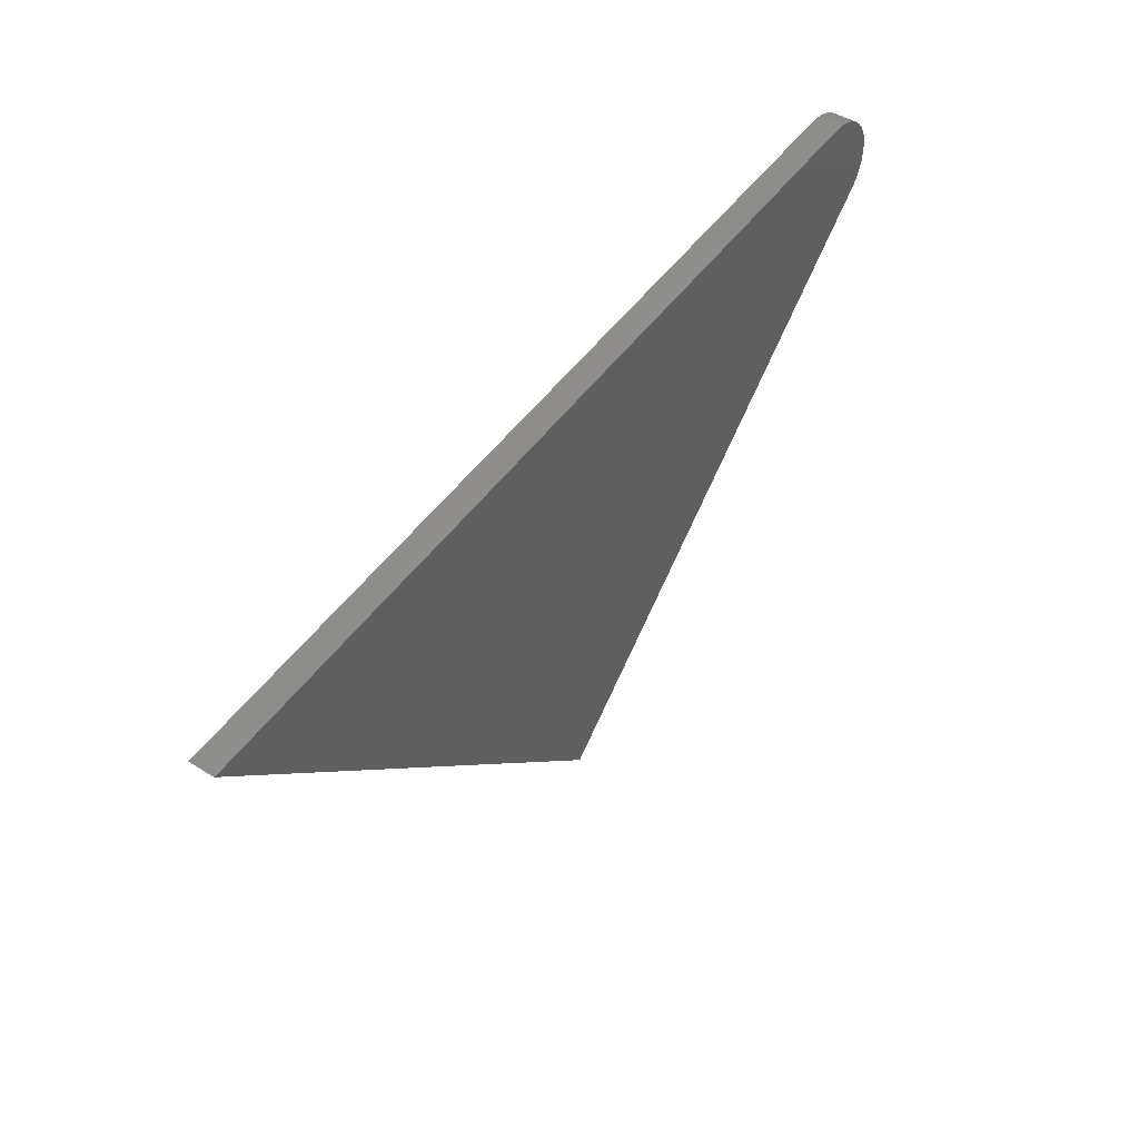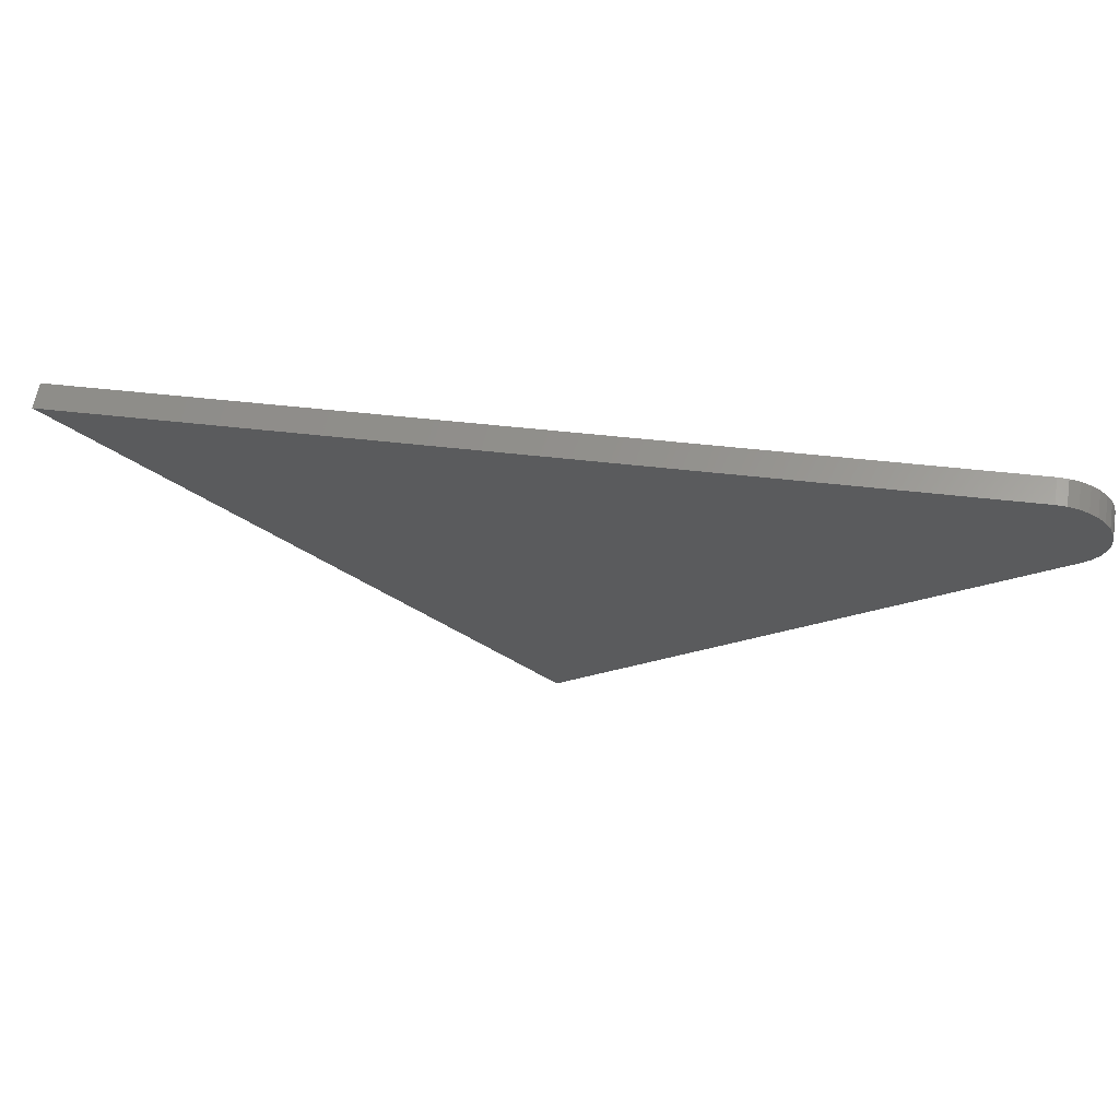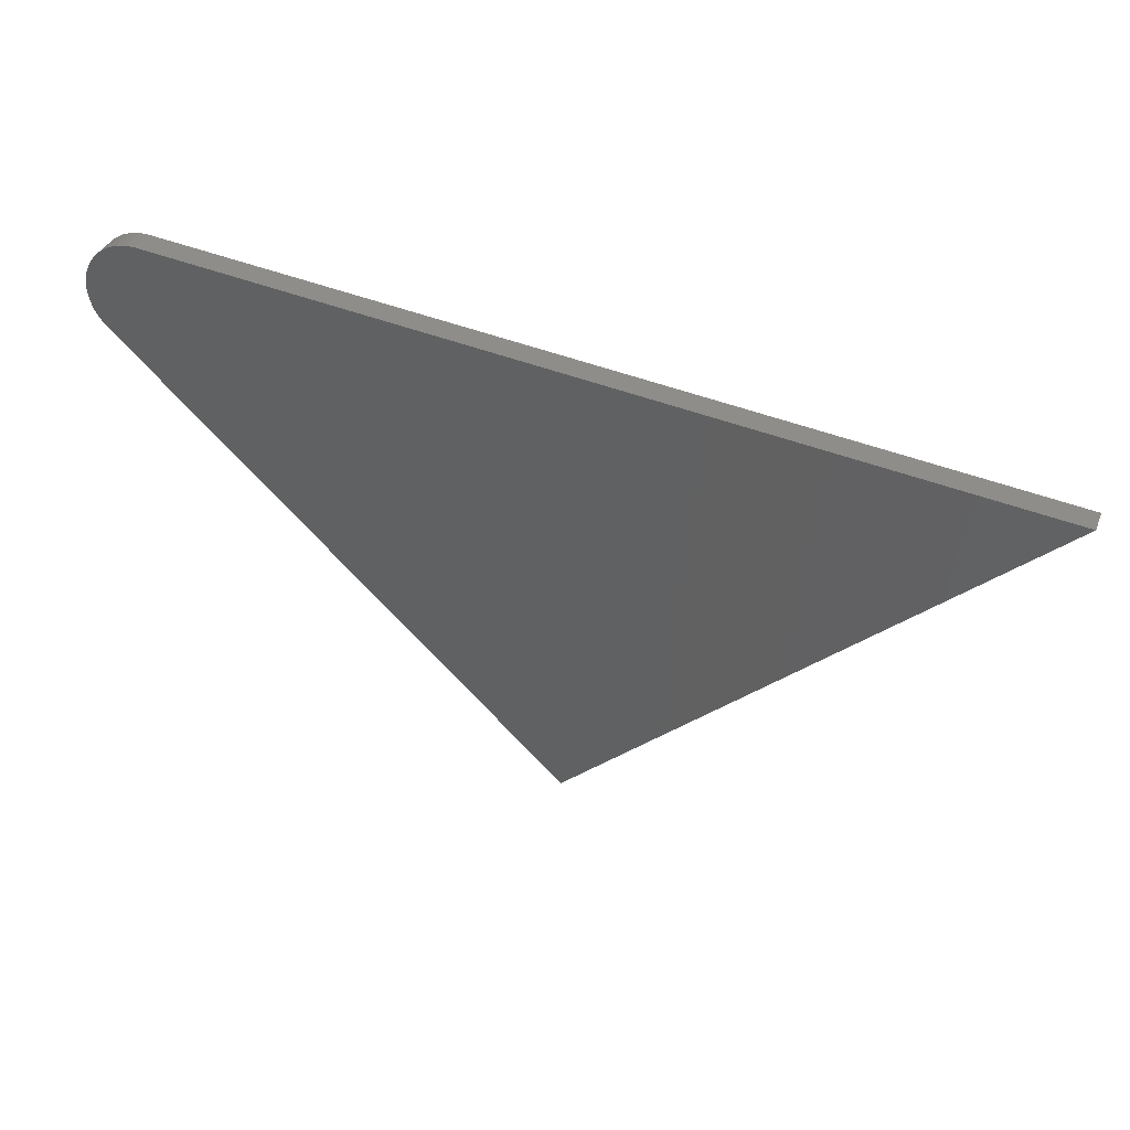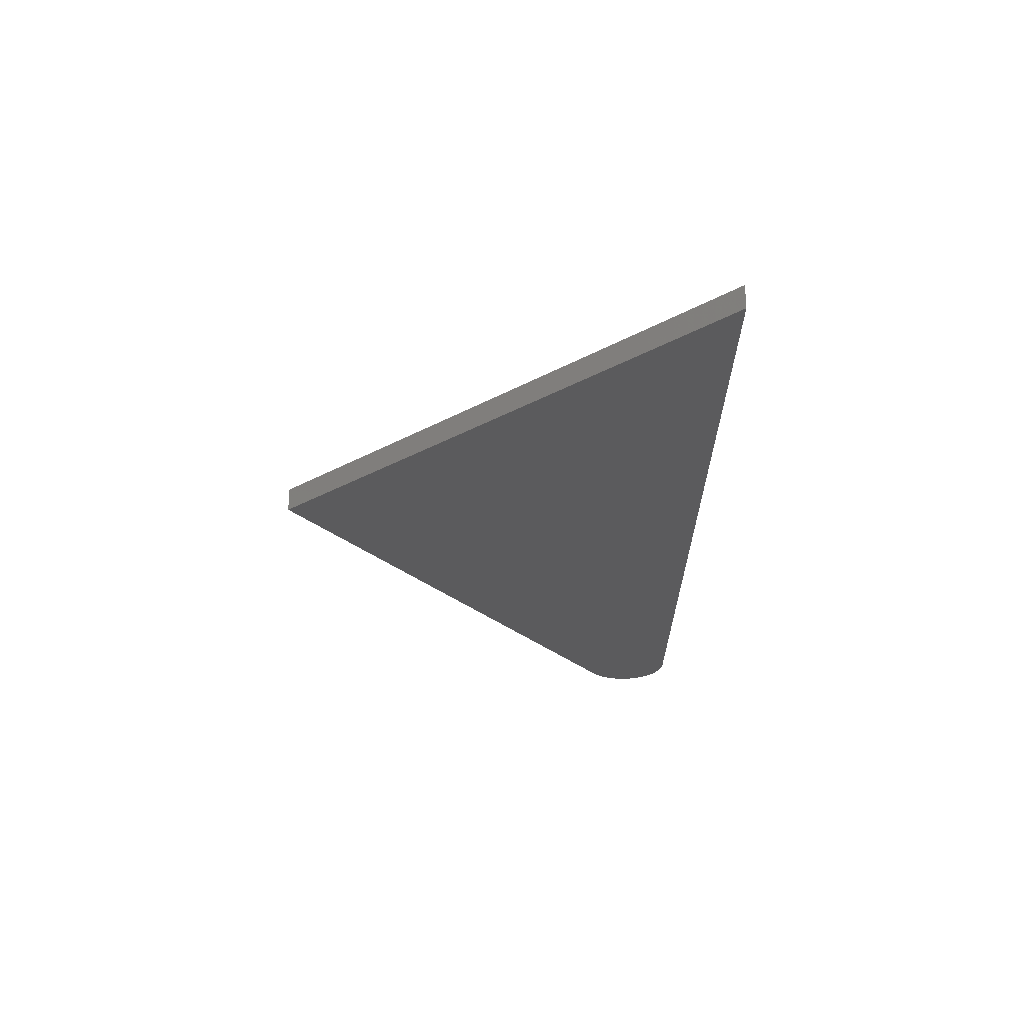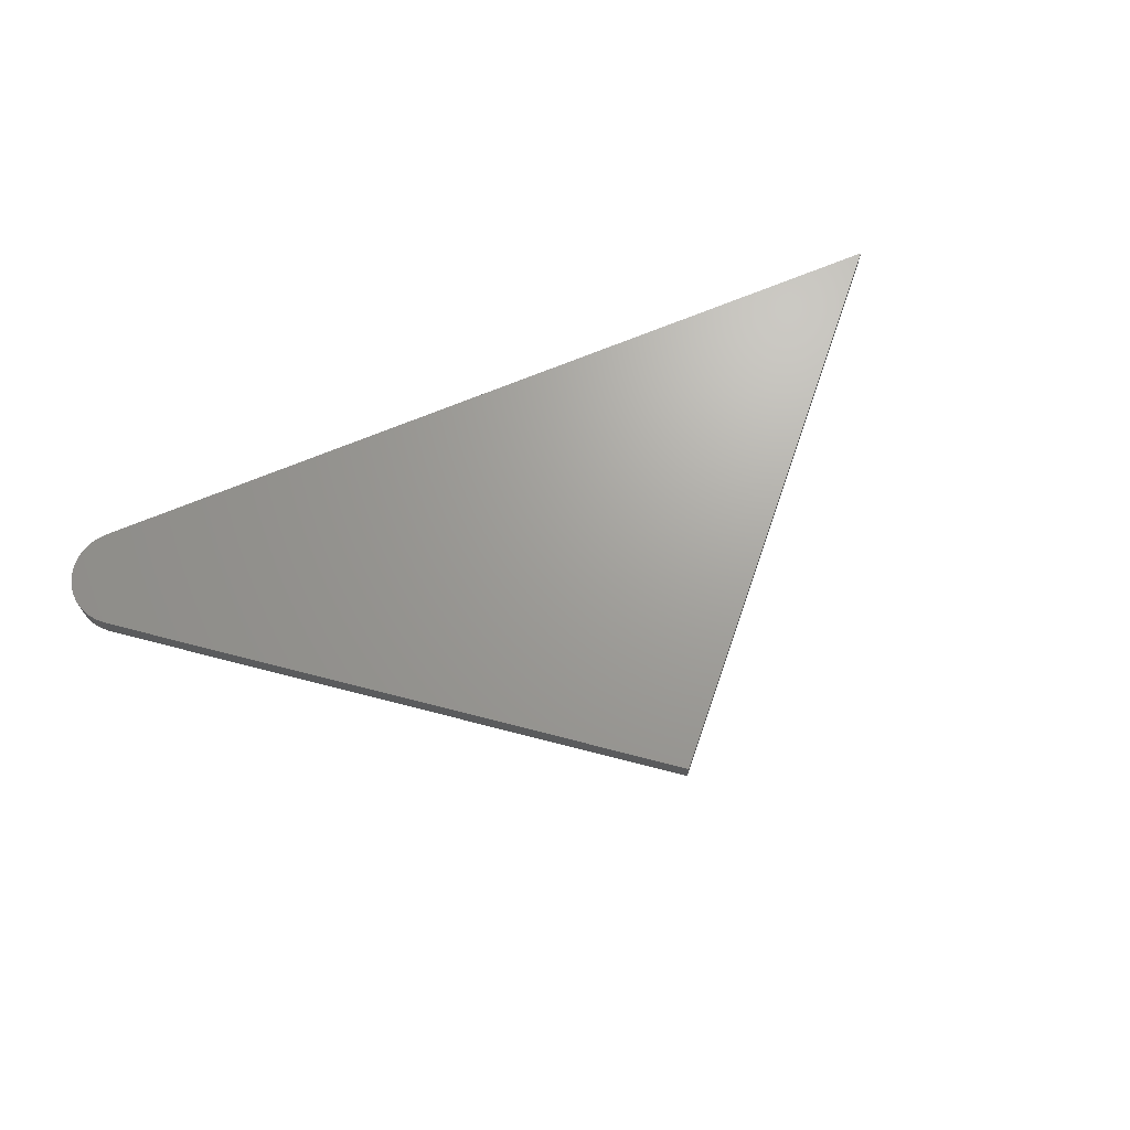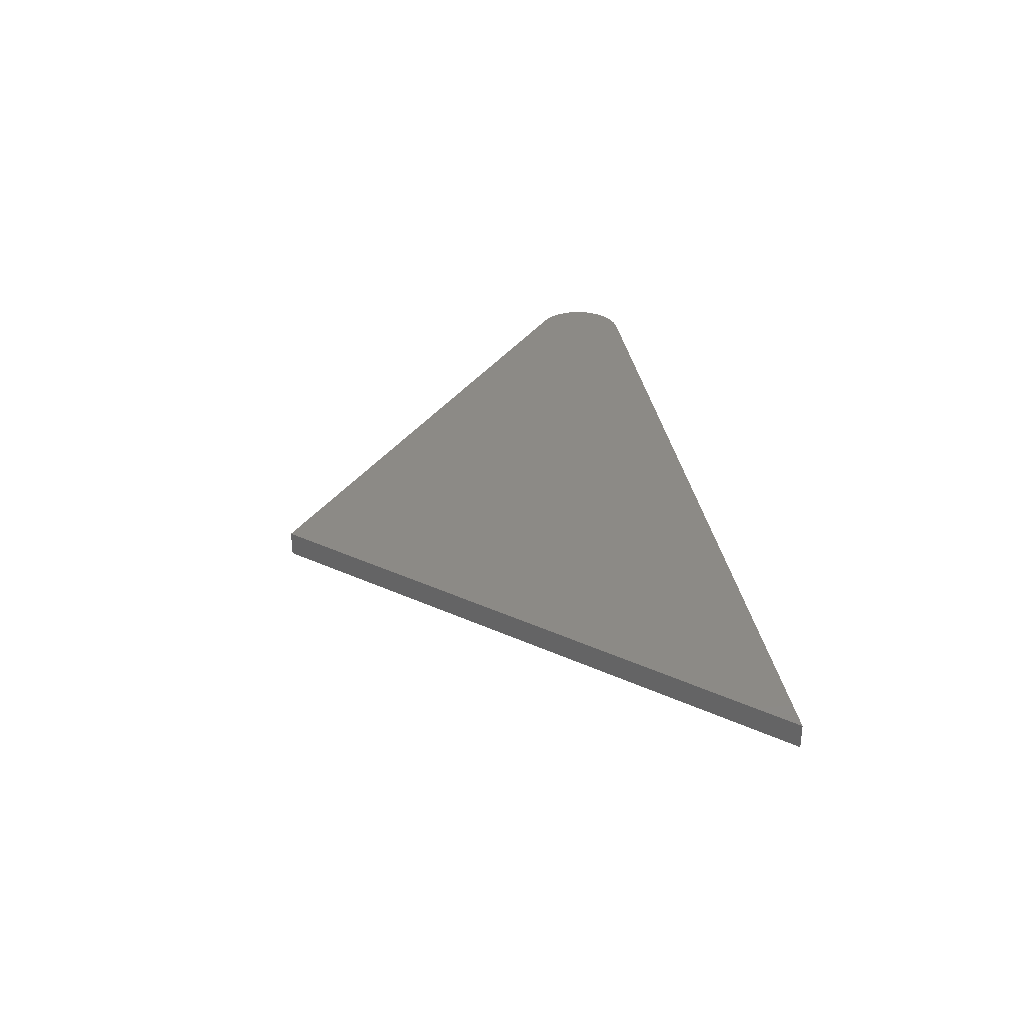
<metadata>
{"format":"stl","ext":"stl","renderer":"f3d","projection":"perspective","resolution":1024,"background":"white","views":[{"elev":44.7,"azim":-54.1,"up":"+Z"},{"elev":63.1,"azim":9.6,"up":"+Z"},{"elev":36.3,"azim":-159.3,"up":"+Z"},{"elev":-27.1,"azim":-96.8,"up":"+Y"},{"elev":68.4,"azim":151.3,"up":"+Y"},{"elev":32.1,"azim":-104.9,"up":"+Y"}]}
</metadata>
<code>
# stl→obj: 32 verts, 60 faces
v 0.6152 -0.03125 0.02634
v -0.4844 -0.03125 0.02344
v 0.07434 -0.03125 -0.4833
v 0.5658 -0.03125 0.134
v 0.6231 -0.03125 0.03533
v 0.6291 -0.03125 0.04566
v 0.633 -0.03125 0.05695
v 0.6348 -0.03125 0.06878
v 0.6342 -0.03125 0.08072
v 0.6314 -0.03125 0.09234
v 0.6264 -0.03125 0.1032
v 0.6194 -0.03125 0.1129
v 0.6107 -0.03125 0.1211
v 0.6006 -0.03125 0.1275
v 0.5895 -0.03125 0.1319
v 0.5777 -0.03125 0.1341
v 0.07434 -6.311e-19 -0.4833
v -0.4844 0 0.02344
v 0.6152 6.122e-17 0.02634
v 0.5658 6.52e-17 0.134
v 0.5777 6.587e-17 0.1341
v 0.5895 6.639e-17 0.1319
v 0.6006 6.673e-17 0.1275
v 0.6107 6.689e-17 0.1211
v 0.6194 6.686e-17 0.1129
v 0.6264 6.664e-17 0.1032
v 0.6314 6.624e-17 0.09234
v 0.6342 6.567e-17 0.08072
v 0.6348 6.496e-17 0.06878
v 0.633 6.412e-17 0.05695
v 0.6291 6.32e-17 0.04566
v 0.6231 6.222e-17 0.03533
f 1 2 3
f 4 2 1
f 4 1 5
f 4 5 6
f 4 6 7
f 4 7 8
f 4 8 9
f 4 9 10
f 4 10 11
f 4 11 12
f 4 12 13
f 4 13 14
f 4 14 15
f 4 15 16
f 17 18 19
f 20 21 22
f 20 22 23
f 20 23 24
f 20 24 25
f 20 25 26
f 20 26 27
f 20 27 28
f 20 28 29
f 20 29 30
f 20 30 31
f 20 31 32
f 20 32 19
f 20 19 18
f 4 20 2
f 2 20 18
f 3 17 1
f 1 17 19
f 20 4 21
f 21 4 16
f 21 16 22
f 22 16 15
f 22 15 23
f 23 15 14
f 23 14 24
f 24 14 13
f 24 13 25
f 25 13 12
f 25 12 26
f 26 12 11
f 26 11 27
f 27 11 10
f 27 10 28
f 28 10 9
f 28 9 29
f 29 9 8
f 29 8 30
f 30 8 7
f 30 7 31
f 31 7 6
f 31 6 32
f 32 6 5
f 32 5 19
f 19 5 1
f 2 18 3
f 3 18 17

</code>
